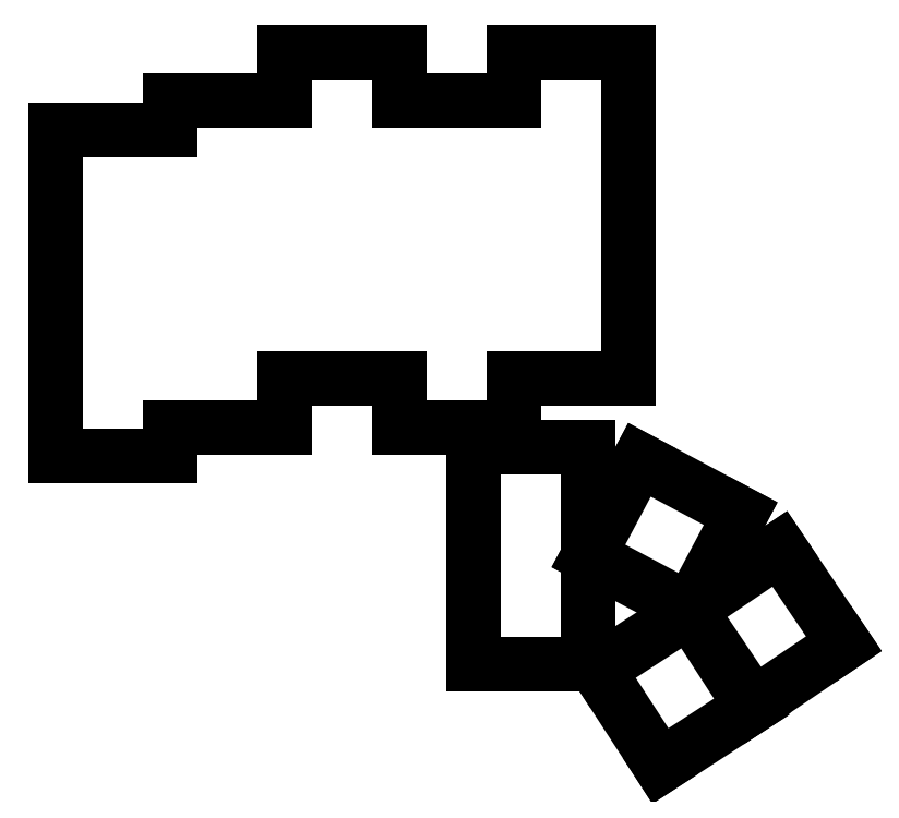
<metadata>
{"format":"dxf","ext":"dxf","renderer":"ezdxf+matplotlib","layout":"modelspace","background":"white","min_lineweight":24,"dpi":150}
</metadata>
<code>
0
SECTION
2
ENTITIES
0
LINE
8
0
10
90
20
-209.5
11
110
21
-209.5
0
LINE
8
0
10
110
20
-209.5
11
110
21
-204.5
0
LINE
8
0
10
90
20
-209.5
11
90
21
-152.5
0
LINE
8
0
10
110
20
-152.5
11
90
21
-152.5
0
LINE
8
0
10
110
20
-204.5
11
130
21
-204.5
0
LINE
8
0
10
130
20
-204.5
11
130
21
-196
0
LINE
8
0
10
130
20
-147.5
11
110
21
-147.5
0
LINE
8
0
10
110
20
-147.5
11
110
21
-152.5
0
LINE
8
0
10
130
20
-196
11
150
21
-196
0
LINE
8
0
10
150
20
-147.5
11
150
21
-139
0
LINE
8
0
10
150
20
-139
11
130
21
-139
0
LINE
8
0
10
130
20
-139
11
130
21
-147.5
0
LINE
8
0
10
150
20
-204.5
11
170
21
-204.5
0
LINE
8
0
10
170
20
-204.5
11
170
21
-196
0
LINE
8
0
10
150
20
-196
11
150
21
-204.5
0
LINE
8
0
10
170
20
-147.5
11
150
21
-147.5
0
LINE
8
0
10
170
20
-196
11
190
21
-196
0
LINE
8
0
10
190
20
-196
11
190
21
-139
0
LINE
8
0
10
190
20
-139
11
170
21
-139
0
LINE
8
0
10
170
20
-139
11
170
21
-147.5
0
LINE
8
0
10
183
20
-246
11
183
21
-208
0
LINE
8
0
10
183
20
-208
11
163
21
-208
0
LINE
8
0
10
163
20
-246
11
163
21
-208
0
LINE
8
0
10
183
20
-227
11
200.7
21
-236.4
0
LINE
8
0
10
200.7
20
-236.4
11
209.6
21
-219.6
0
LINE
8
0
10
209.6
20
-219.6
11
191.9
21
-210.2
0
LINE
8
0
10
191.9
20
-210.2
11
183
21
-227
0
LINE
8
0
10
200.7
20
-236.4
11
211.8
21
-253
0
LINE
8
0
10
211.8
20
-253
11
227.6
21
-242.3
0
LINE
8
0
10
227.6
20
-242.3
11
216.4
21
-225.8
0
LINE
8
0
10
216.4
20
-225.8
11
200.7
21
-236.4
0
LINE
8
0
10
163
20
-246
11
183
21
-246
0
LINE
8
0
10
184.7
20
-246.9
11
195.6
21
-263.7
0
LINE
8
0
10
195.6
20
-263.7
11
211.5
21
-253.3
0
LINE
8
0
10
211.5
20
-253.3
11
200.6
21
-236.6
0
LINE
8
0
10
200.6
20
-236.6
11
184.7
21
-246.9
0
ENDSEC
0
EOF

</code>
